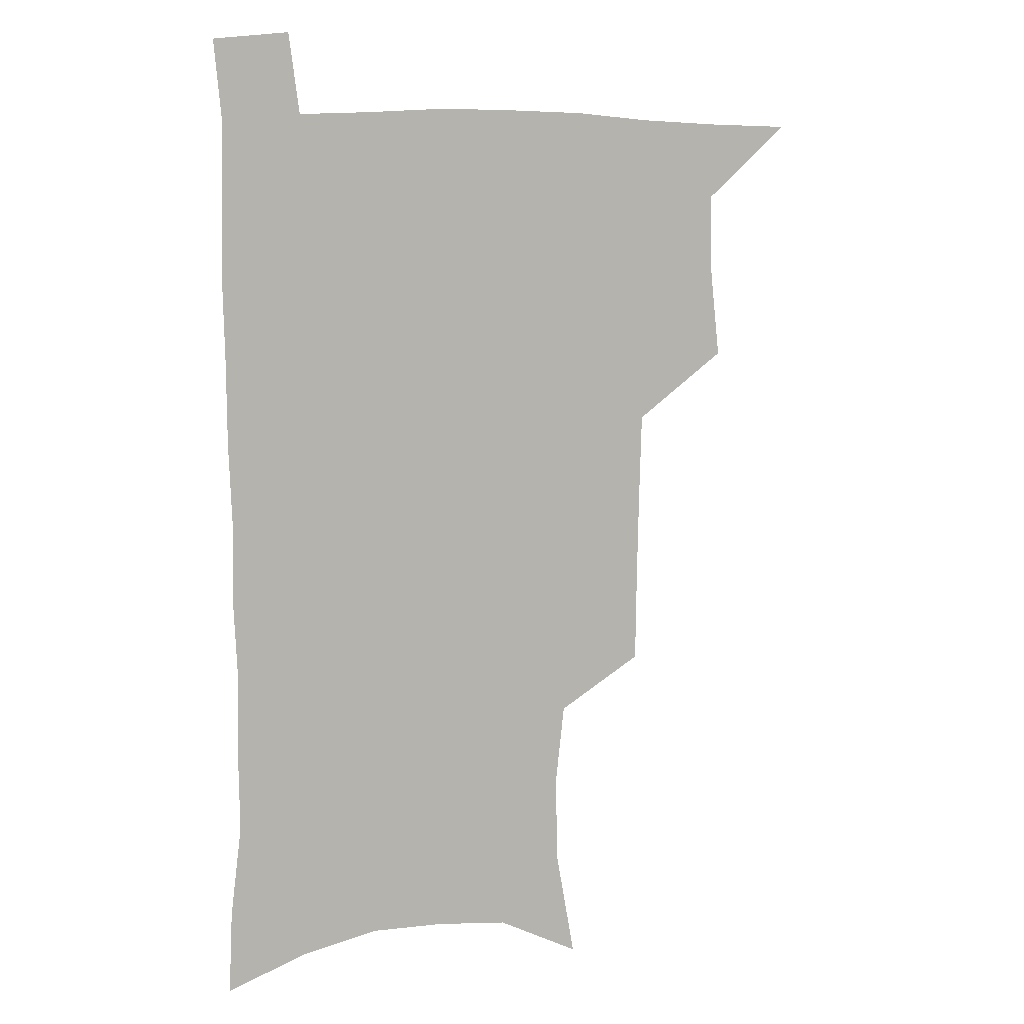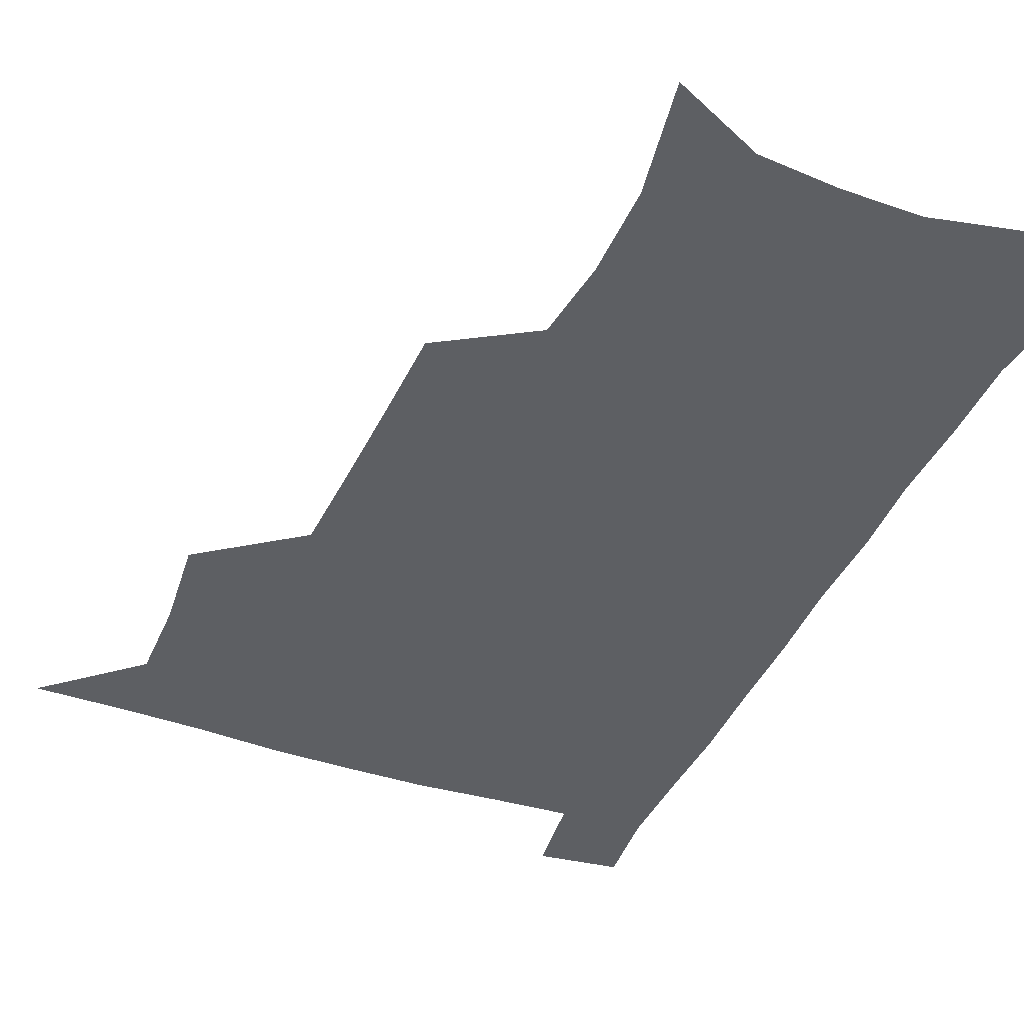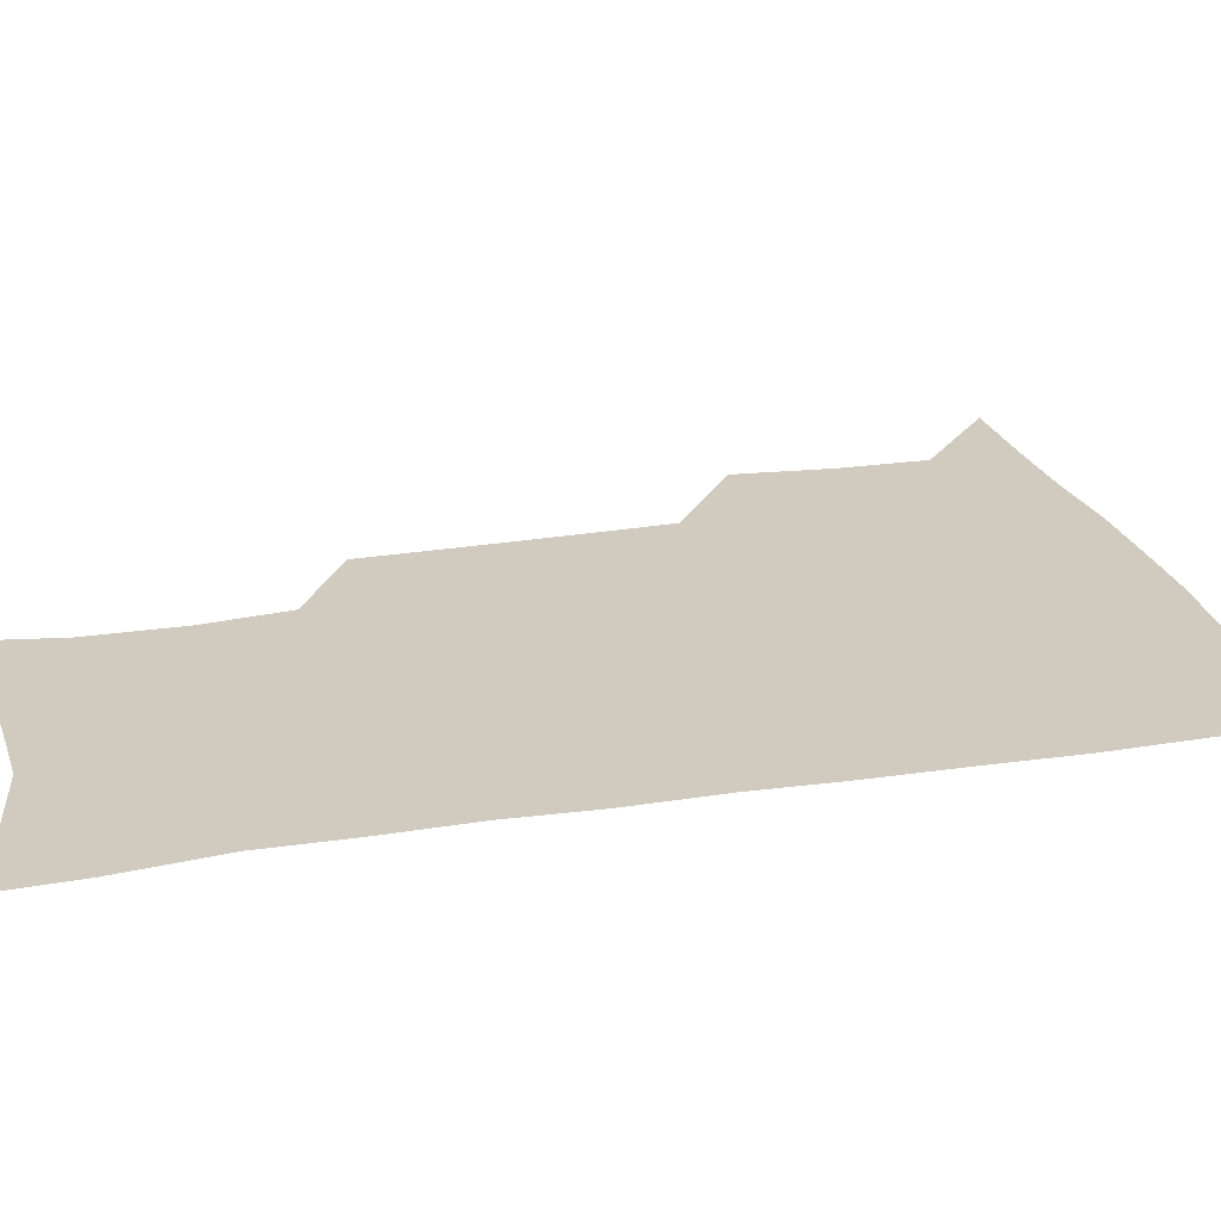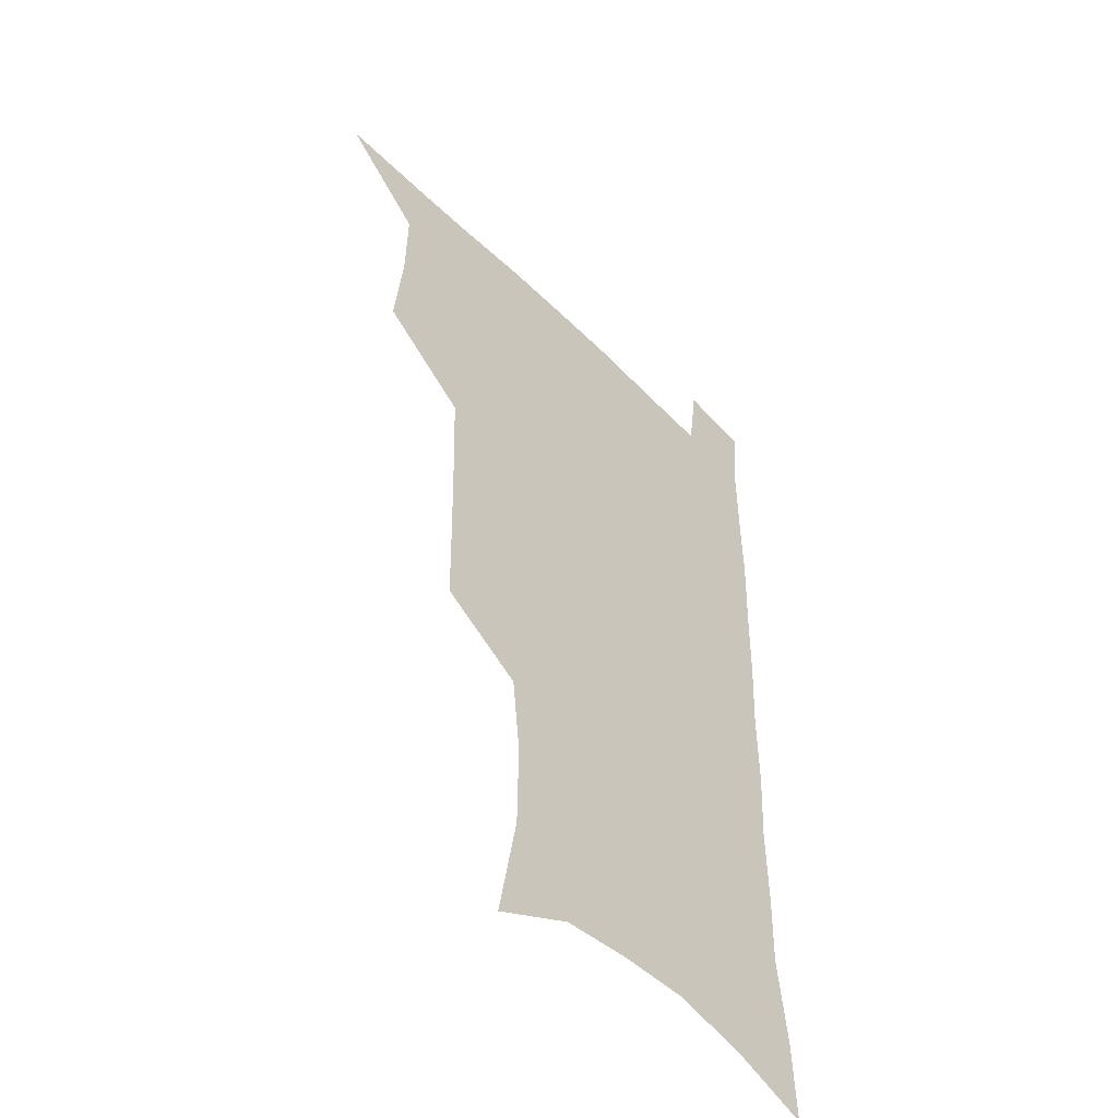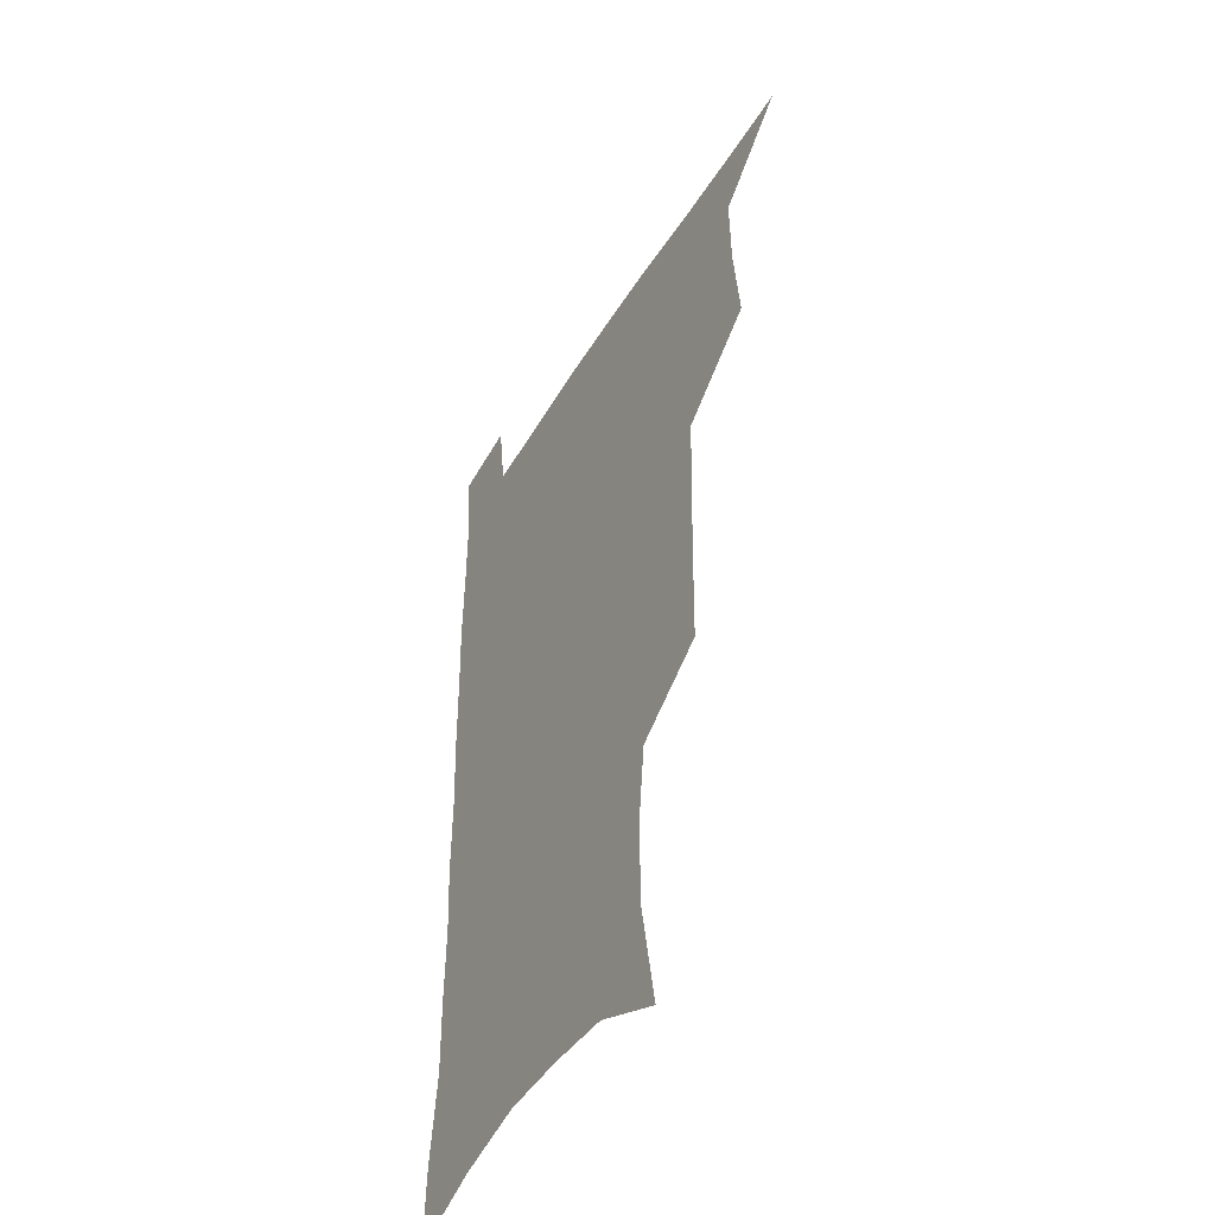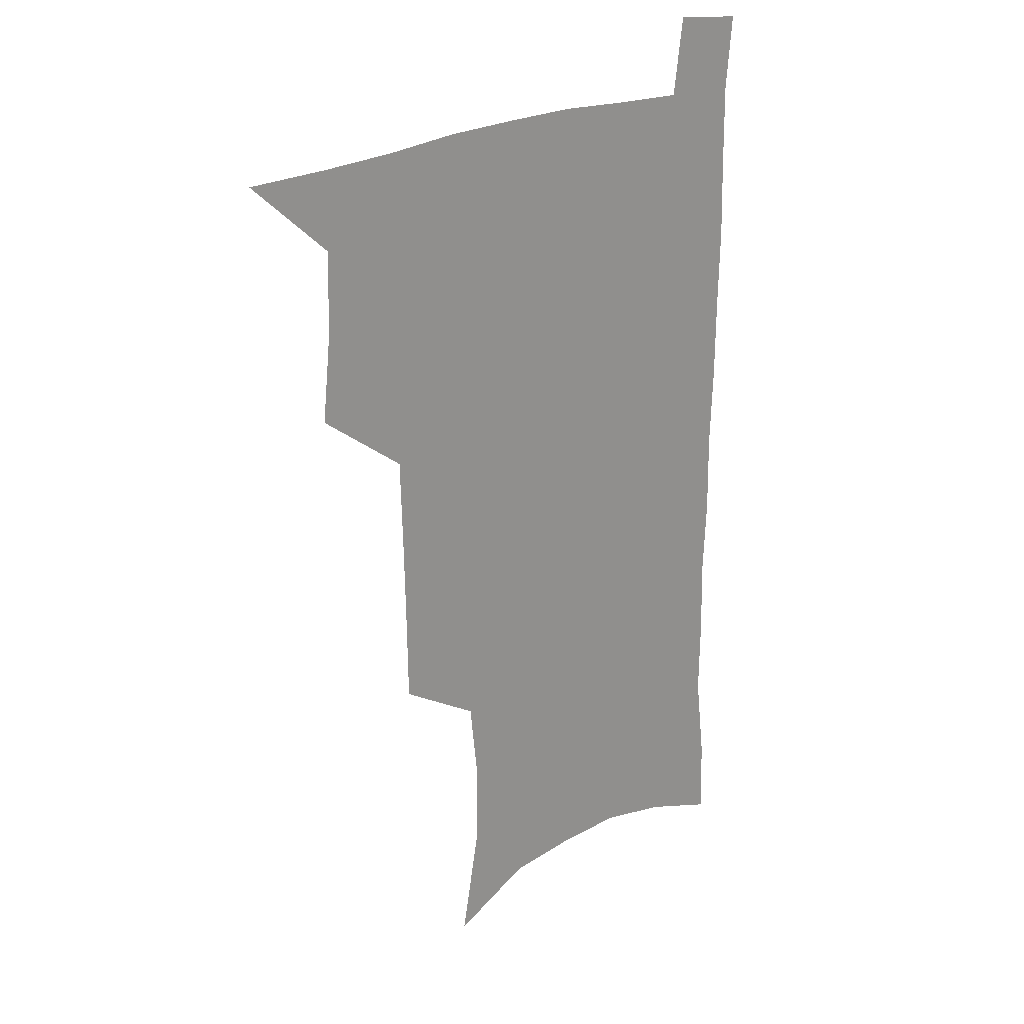
<metadata>
{"format":"obj","ext":"obj","renderer":"f3d","projection":"perspective","resolution":1024,"background":"white","views":[{"elev":7.8,"azim":158.9,"up":"+Y"},{"elev":-40.3,"azim":-22.5,"up":"+Z"},{"elev":23.5,"azim":75.0,"up":"+Z"},{"elev":-49.2,"azim":-47.8,"up":"+Y"},{"elev":-46.5,"azim":-119.4,"up":"+Y"},{"elev":23.5,"azim":-41.6,"up":"+Y"}]}
</metadata>
<code>
v 479.7 537.3 0
v 508 443.1 0
v 511.6 477.3 0
v 512.2 508.1 0
v 512.6 537.8 0
v 545.2 315.9 0
v 544.7 350.3 0
v 543.9 383.9 0
v 542.9 417.2 0
v 543.6 450 0
v 545.5 481.3 0
v 544.3 510 0
v 542.7 539 0
v 573.1 190.9 0
v 580.7 233.3 0
v 581 266.6 0
v 577.7 296.1 0
v 578.1 333.1 0
v 577 364.5 0
v 576 395.3 0
v 575.6 425.5 0
v 575.4 454.9 0
v 575.6 483.5 0
v 574.9 511 0
v 571.8 541.3 0
v 605.1 206.7 0
v 607.4 242.6 0
v 606.6 274.1 0
v 605.5 307.1 0
v 605.4 341.3 0
v 604.1 369.7 0
v 604.3 401.4 0
v 603.7 429 0
v 603.4 456.9 0
v 603.5 484.6 0
v 603 512 0
v 601 541.9 0
v 633.1 209.4 0
v 633.1 246.4 0
v 632.1 278.4 0
v 631.2 310.8 0
v 630.6 341.9 0
v 630.2 371.2 0
v 630.2 400.7 0
v 630.2 430.4 0
v 630.5 457.7 0
v 630.8 484.8 0
v 631 512 0
v 629.9 542 0
v 661.4 209.9 0
v 659.1 245.1 0
v 657.6 277.7 0
v 656.5 309.9 0
v 655.8 341.3 0
v 655.9 370.7 0
v 656.5 399.3 0
v 656.9 428.1 0
v 657.6 456.2 0
v 657.9 484.8 0
v 658.7 512.1 0
v 659.8 540.2 0
v 690.7 203.8 0
v 686.5 239.9 0
v 684.3 272.7 0
v 682.7 305 0
v 682.3 335.6 0
v 683.4 364.6 0
v 683.8 394.6 0
v 684.5 424 0
v 685.6 453.2 0
v 685.7 482.6 0
v 686.8 510.8 0
v 688.4 538.9 0
v 692.4 569.6 0
v 722.1 192.6 0
v 720.8 224 0
v 716.6 258.5 0
v 717.1 288.3 0
v 716.4 319.8 0
v 717.9 349.5 0
v 717.6 381.6 0
v 718.9 412.5 0
v 719.2 444.2 0
v 720 475.3 0
v 719.2 506.8 0
v 719 537.2 0
v 721.8 566.3 0
f 4 5 1
f 9 10 2
f 2 10 3
f 10 11 3
f 3 11 4
f 11 12 4
f 4 12 5
f 12 13 5
f 17 18 6
f 6 18 7
f 18 19 7
f 7 19 8
f 19 20 8
f 8 20 9
f 20 21 9
f 9 21 10
f 21 22 10
f 10 22 11
f 22 23 11
f 11 23 12
f 23 24 12
f 12 24 13
f 24 25 13
f 14 26 15
f 26 27 15
f 15 27 16
f 27 28 16
f 16 28 17
f 28 29 17
f 17 29 18
f 29 30 18
f 18 30 19
f 30 31 19
f 19 31 20
f 31 32 20
f 20 32 21
f 32 33 21
f 21 33 22
f 33 34 22
f 22 34 23
f 34 35 23
f 23 35 24
f 35 36 24
f 24 36 25
f 36 37 25
f 26 38 27
f 38 39 27
f 27 39 28
f 39 40 28
f 28 40 29
f 40 41 29
f 29 41 30
f 41 42 30
f 30 42 31
f 42 43 31
f 31 43 32
f 43 44 32
f 32 44 33
f 44 45 33
f 33 45 34
f 45 46 34
f 34 46 35
f 46 47 35
f 35 47 36
f 47 48 36
f 36 48 37
f 48 49 37
f 38 50 39
f 50 51 39
f 39 51 40
f 51 52 40
f 40 52 41
f 52 53 41
f 41 53 42
f 53 54 42
f 42 54 43
f 54 55 43
f 43 55 44
f 55 56 44
f 44 56 45
f 56 57 45
f 45 57 46
f 57 58 46
f 46 58 47
f 58 59 47
f 47 59 48
f 59 60 48
f 48 60 49
f 60 61 49
f 50 62 51
f 62 63 51
f 51 63 52
f 63 64 52
f 52 64 53
f 64 65 53
f 53 65 54
f 65 66 54
f 54 66 55
f 66 67 55
f 55 67 56
f 67 68 56
f 56 68 57
f 68 69 57
f 57 69 58
f 69 70 58
f 58 70 59
f 70 71 59
f 59 71 60
f 71 72 60
f 60 72 61
f 72 73 61
f 62 75 63
f 75 76 63
f 63 76 64
f 76 77 64
f 64 77 65
f 77 78 65
f 65 78 66
f 78 79 66
f 66 79 67
f 79 80 67
f 67 80 68
f 80 81 68
f 68 81 69
f 81 82 69
f 69 82 70
f 82 83 70
f 70 83 71
f 83 84 71
f 71 84 72
f 84 85 72
f 72 85 73
f 85 86 73
f 73 86 74
f 86 87 74

</code>
